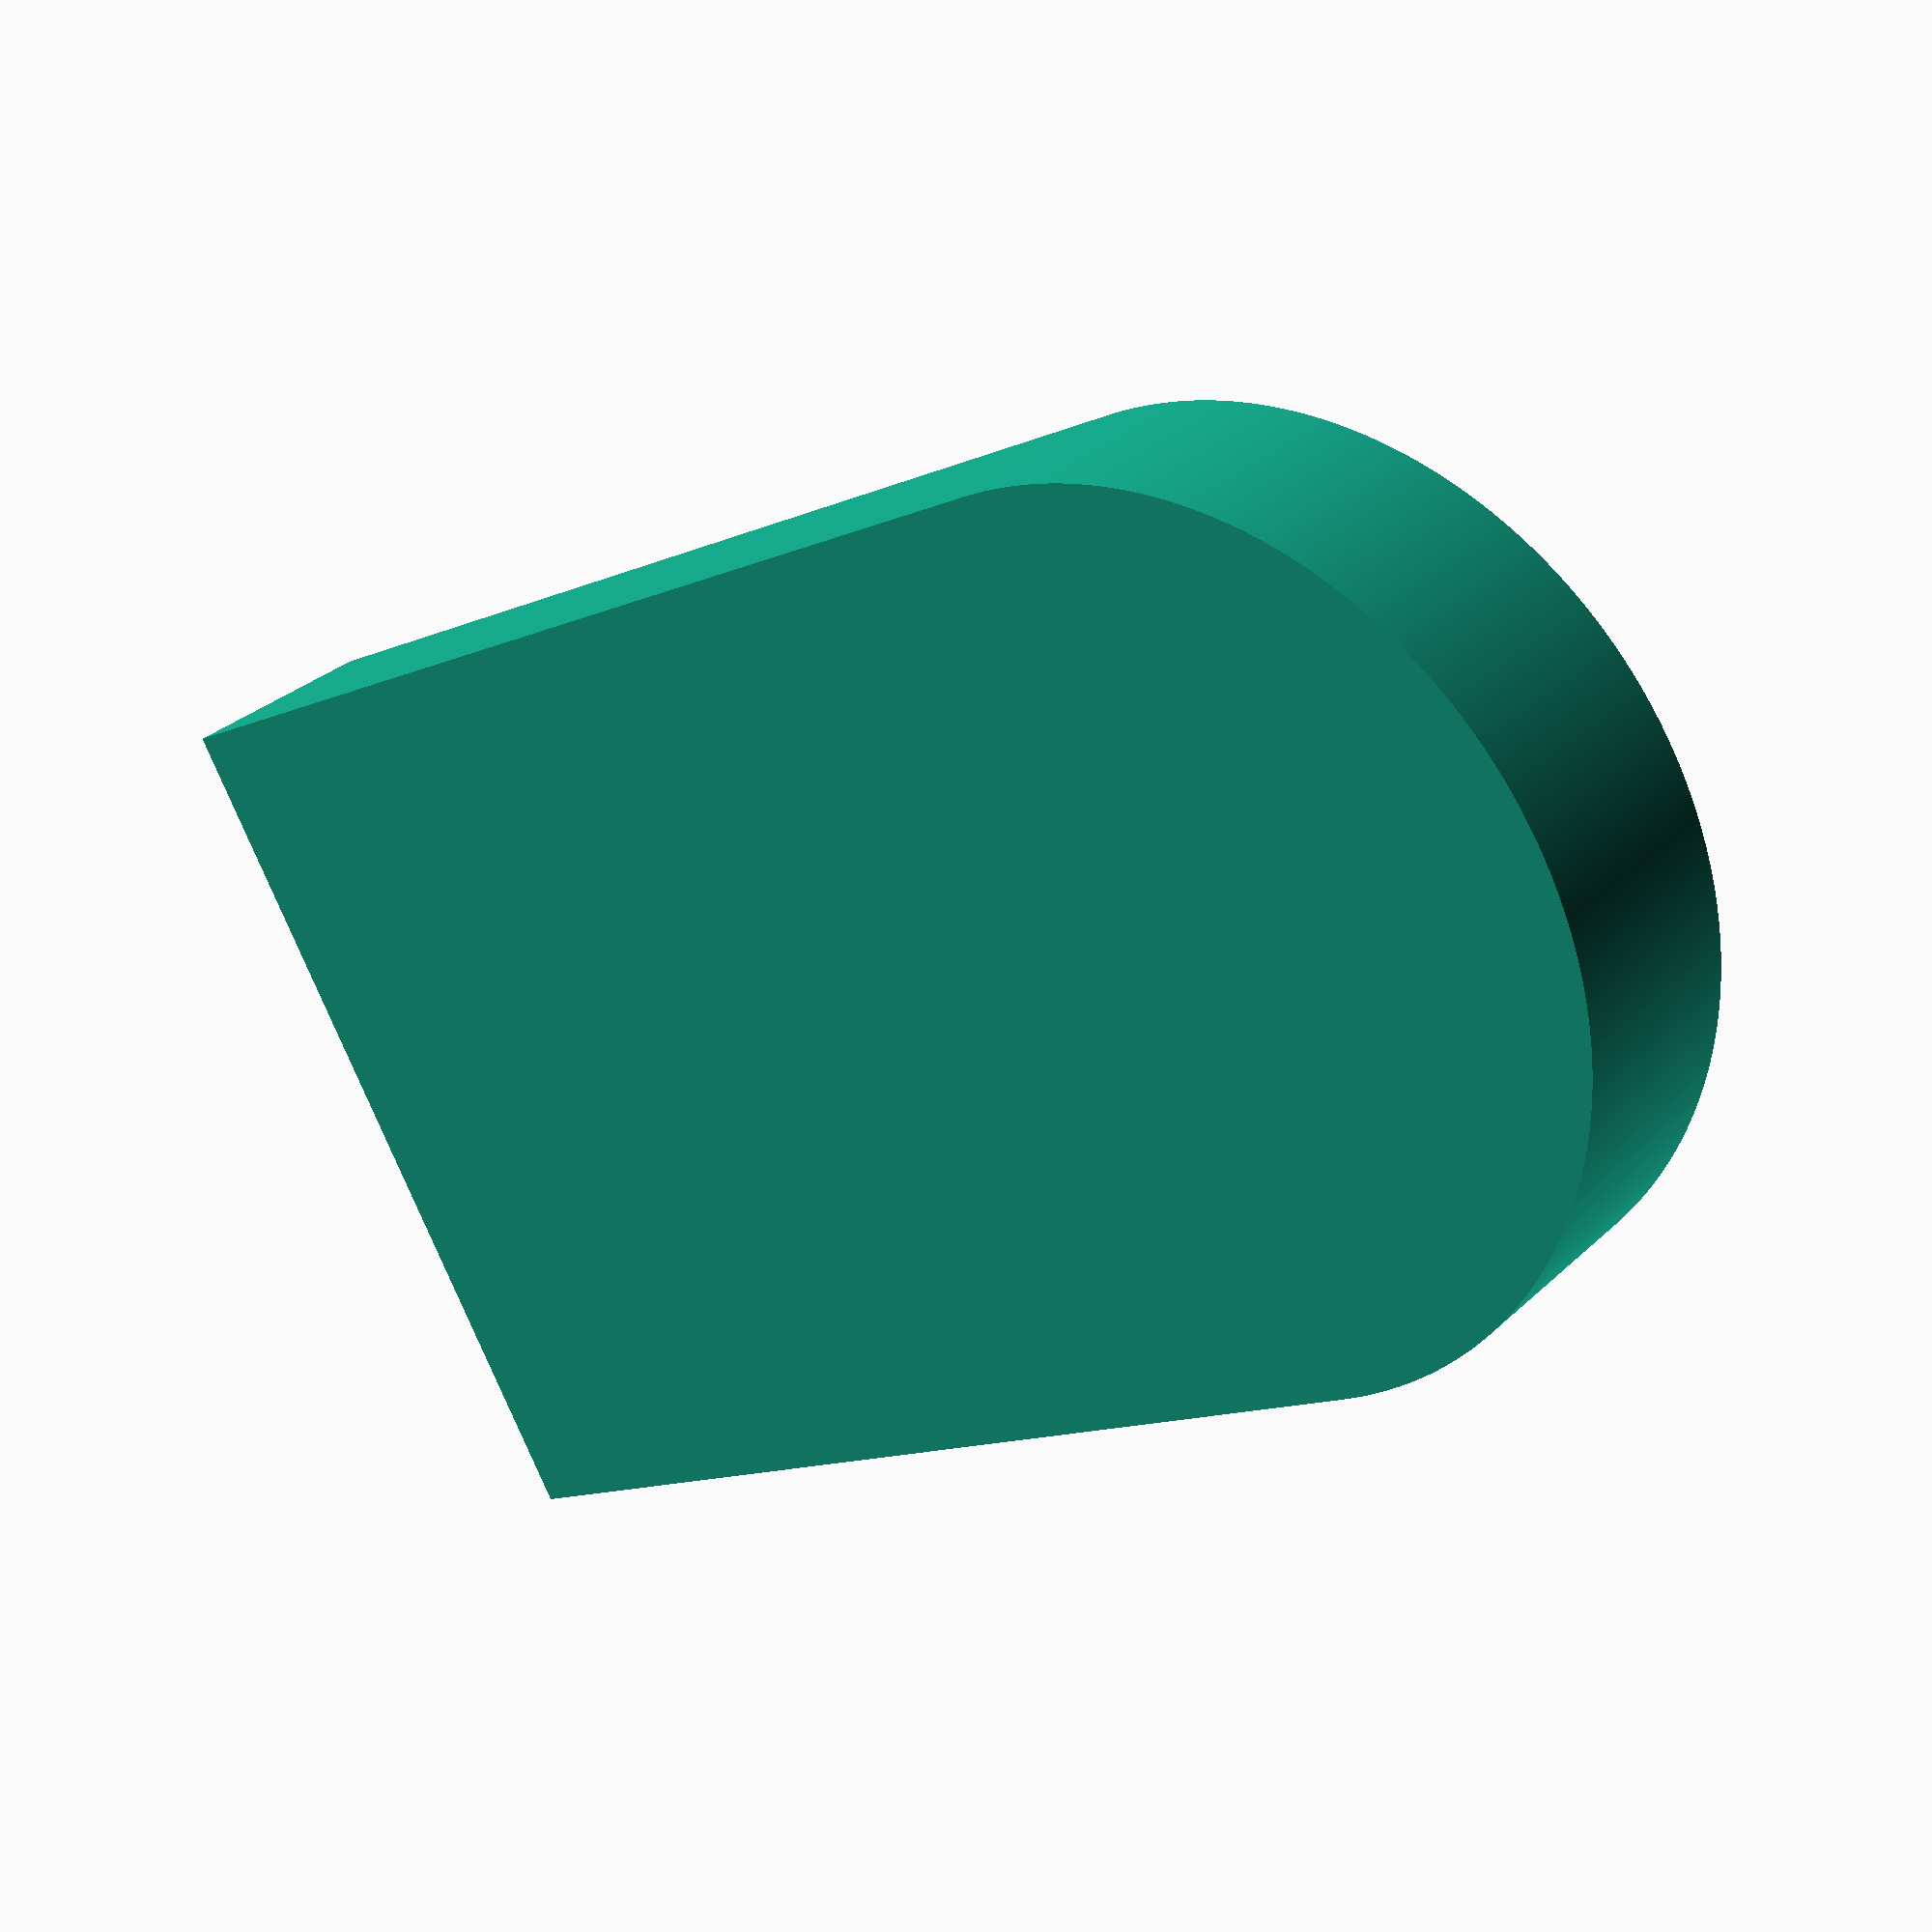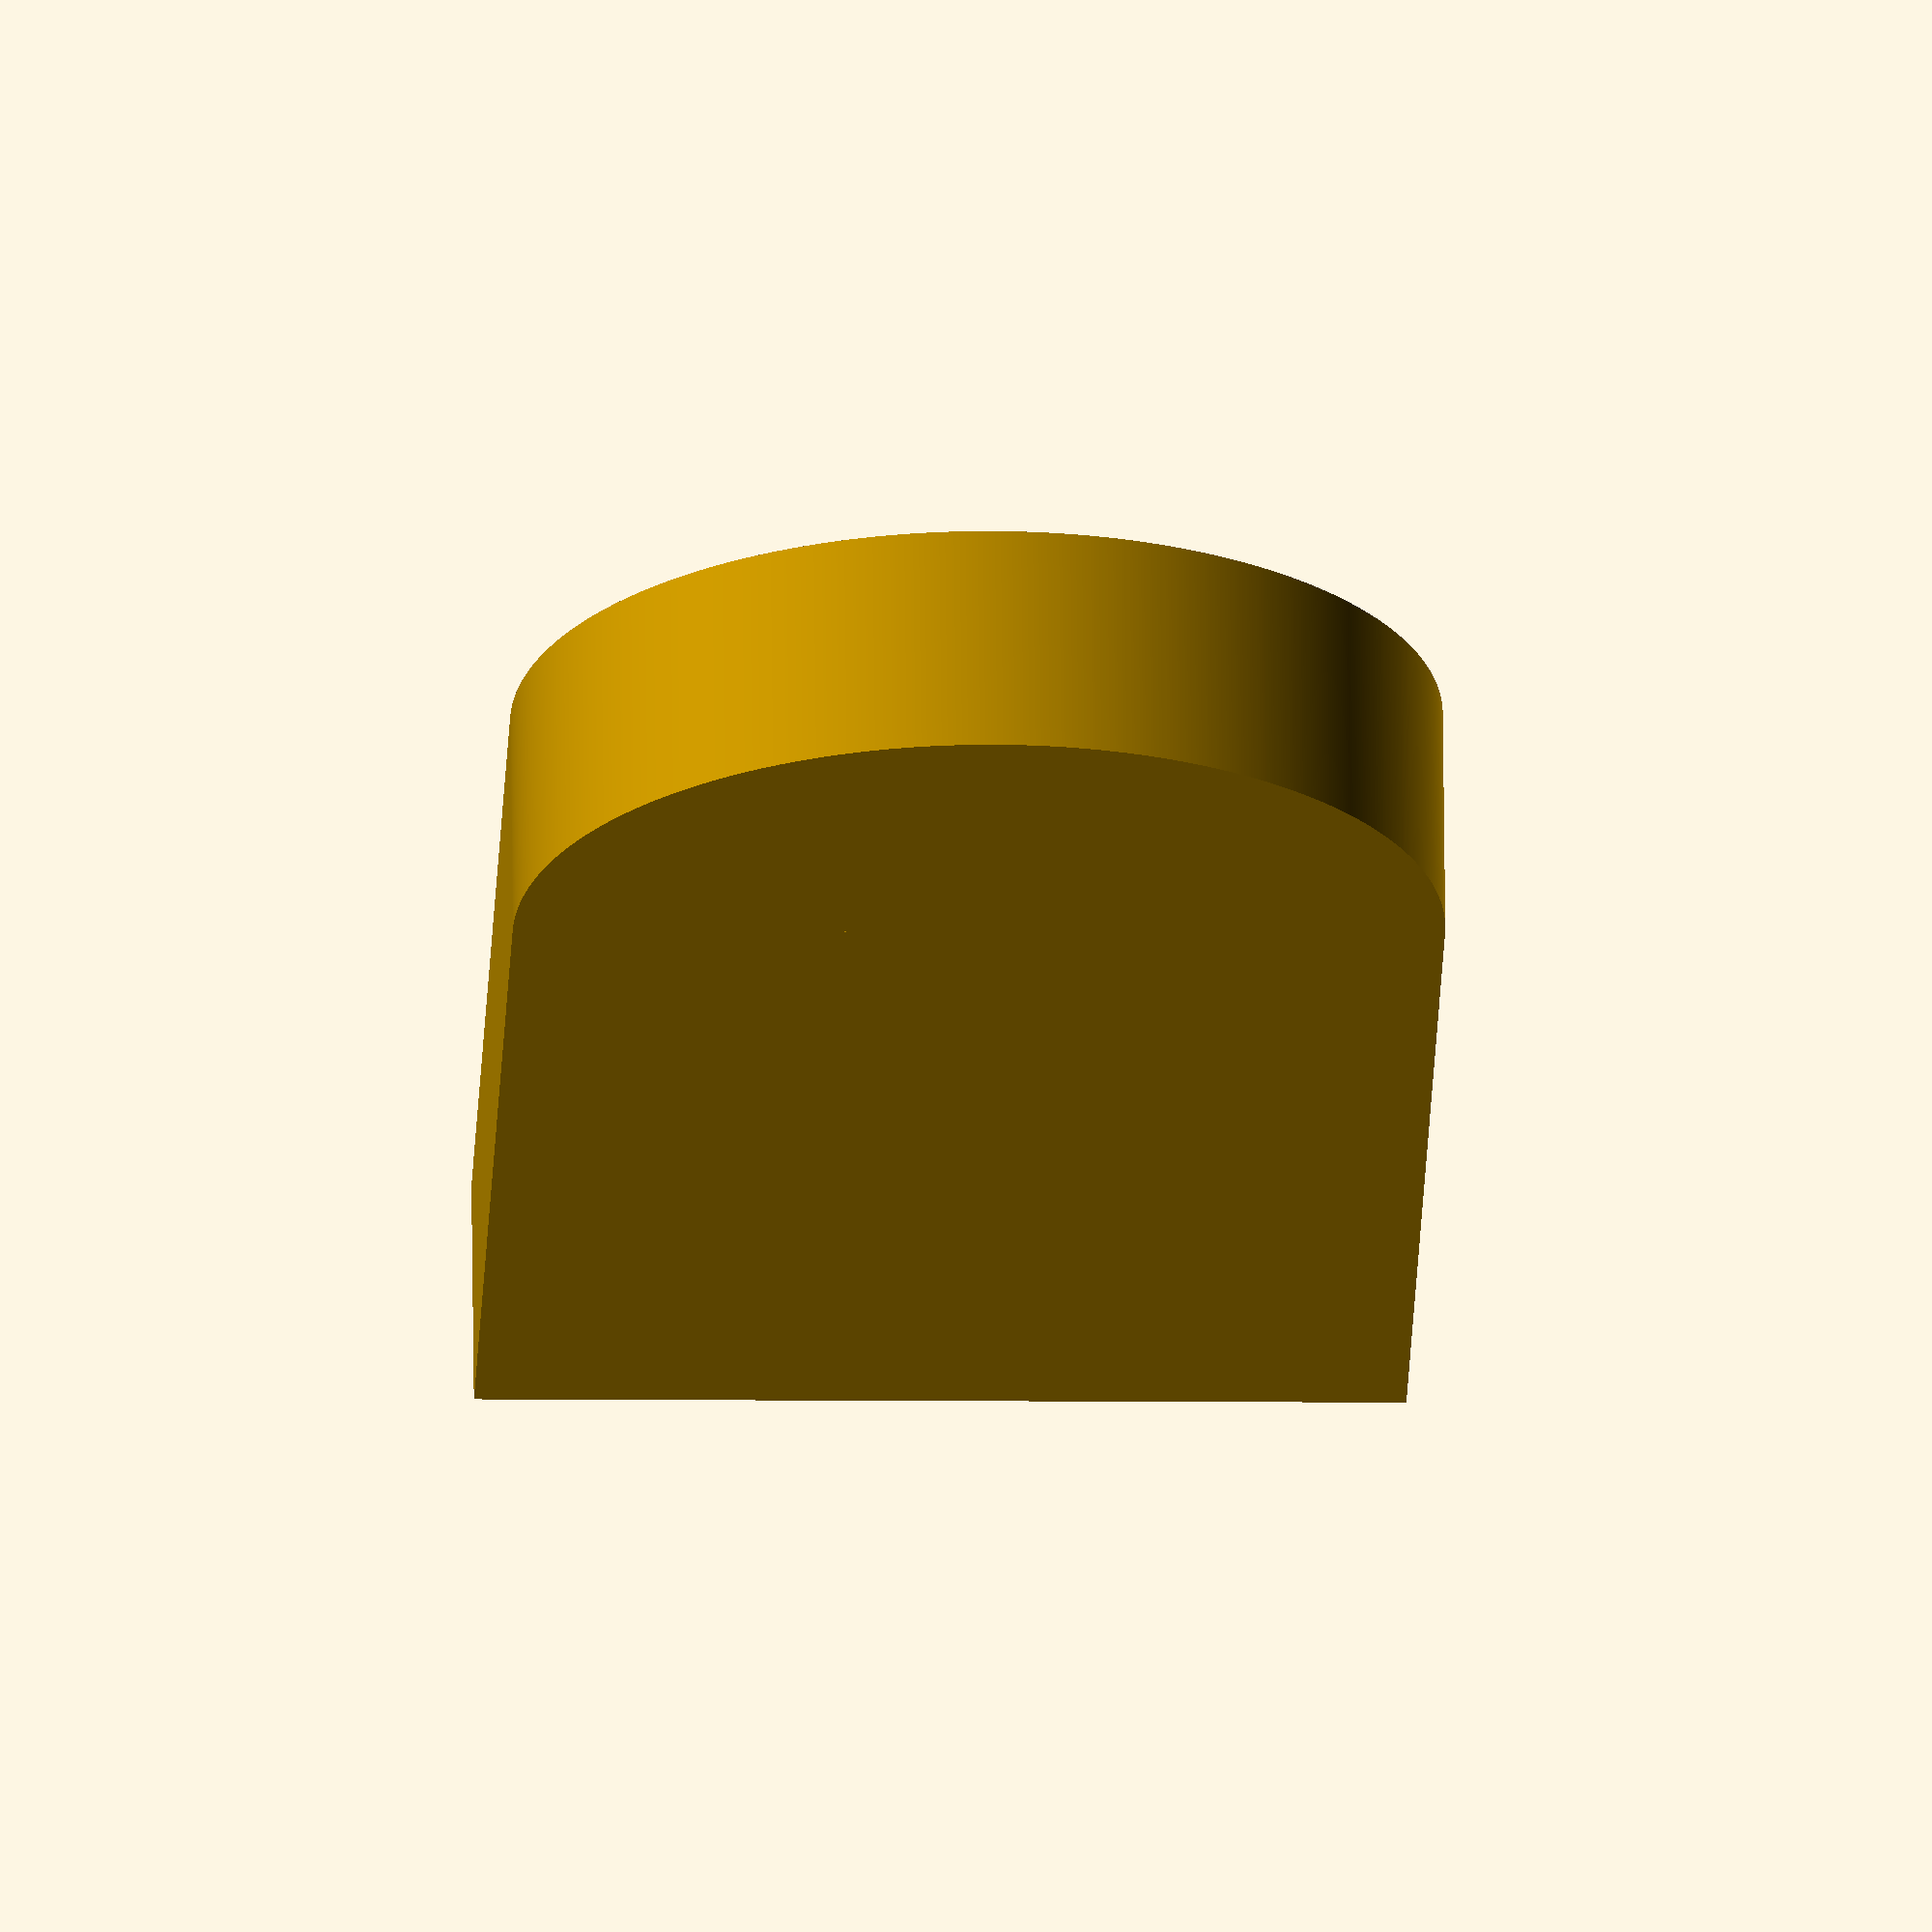
<openscad>
to_mm = 25.4;
$fn=1000;
thickness = 1 * to_mm;
rod_diameter = 0.75 * to_mm;
depth = 5 * to_mm;
height = 4 * to_mm;

module base(){
    cube([thickness,depth,height]);
        translate([0,depth,height/2]){
            rotate([0,90,0]){
                cylinder(h = thickness, r = height/2);
               }
        }; 
};

module rod(){
    translate([thickness/2,depth,height/2]){
        rotate([0,90,0]){
        cylinder(h = thickness/2, r = rod_diameter/2);
        };
    };
    
    };

difference(){
base();
    rod();
    }
</openscad>
<views>
elev=258.1 azim=49.9 roll=337.2 proj=p view=wireframe
elev=185.8 azim=107.9 roll=272.0 proj=o view=solid
</views>
